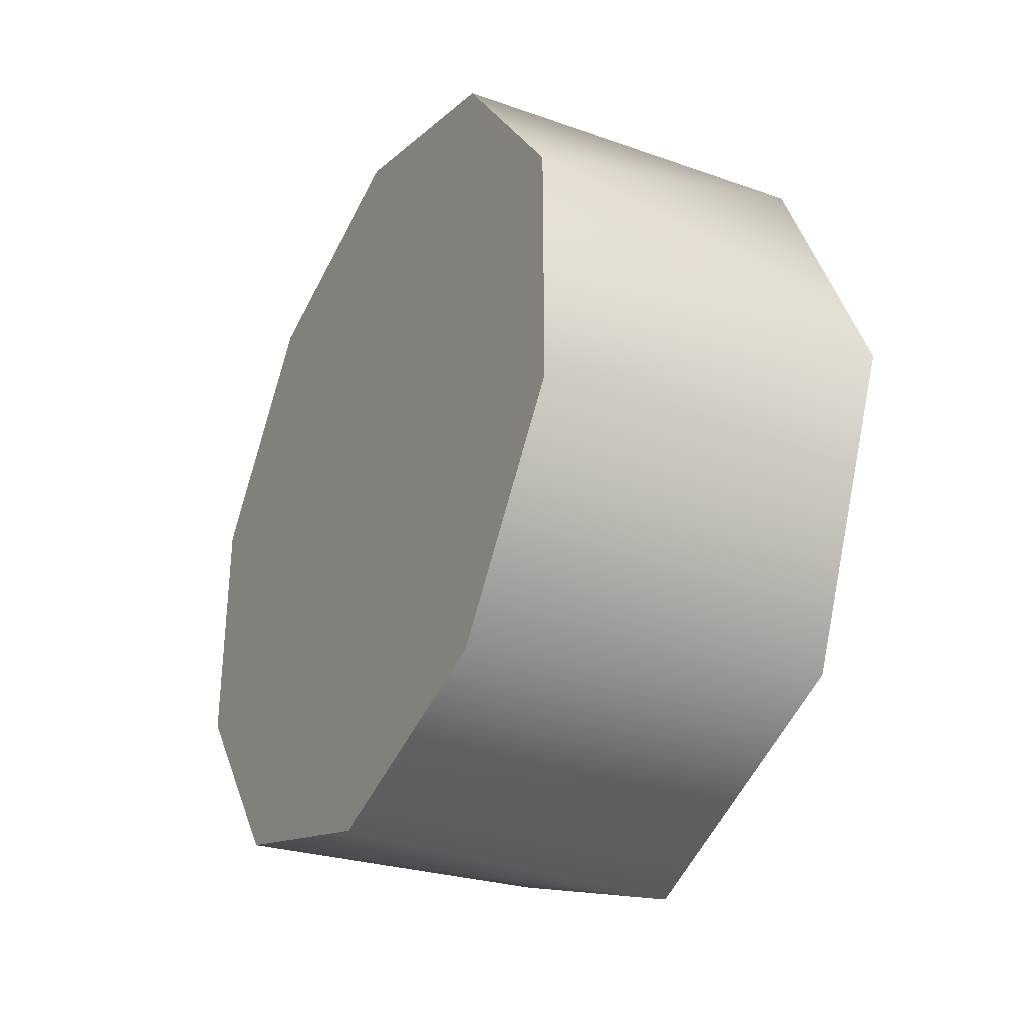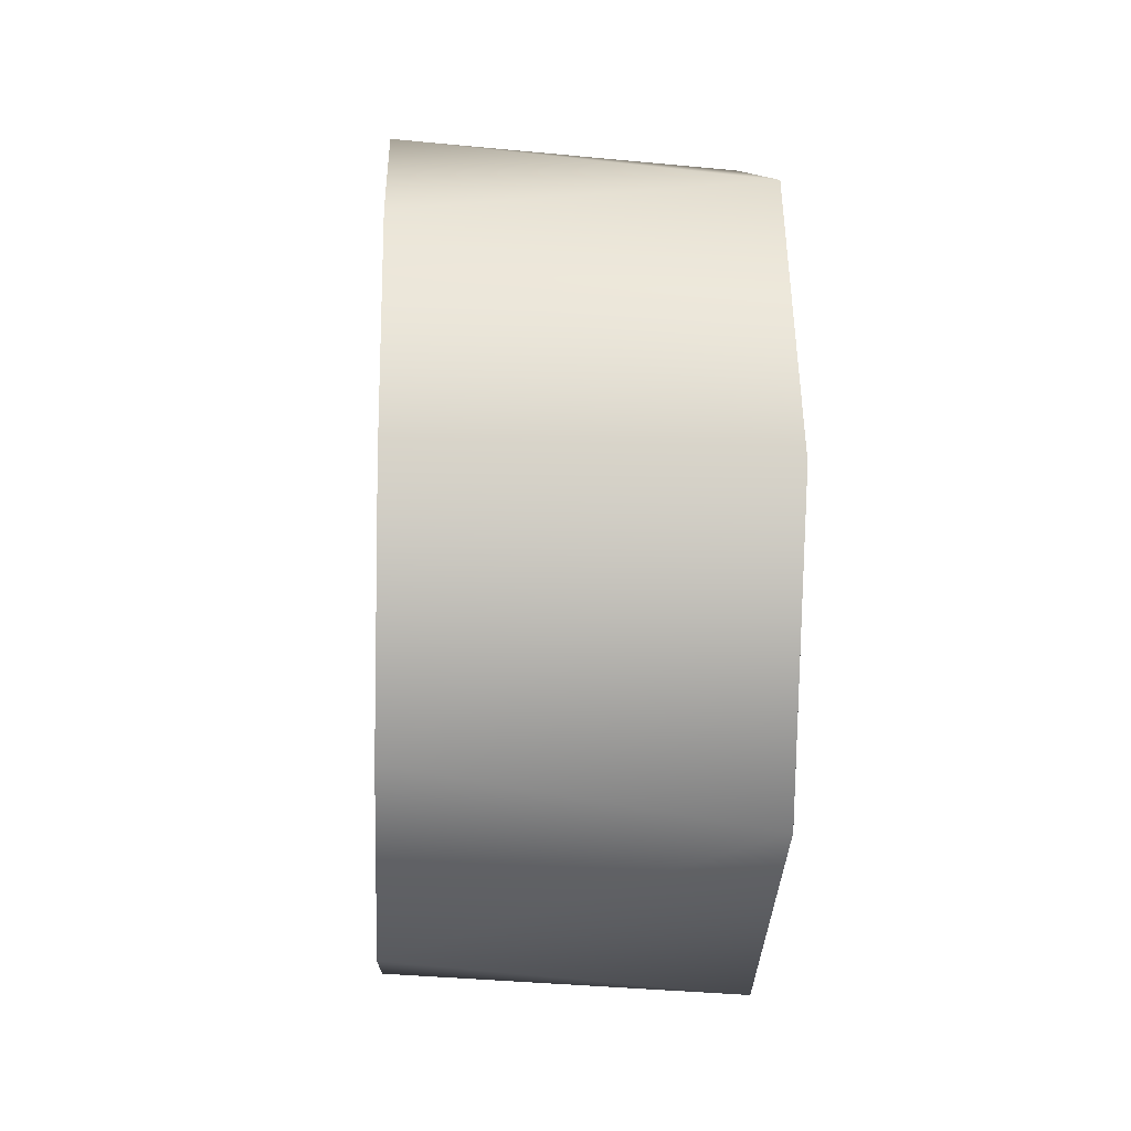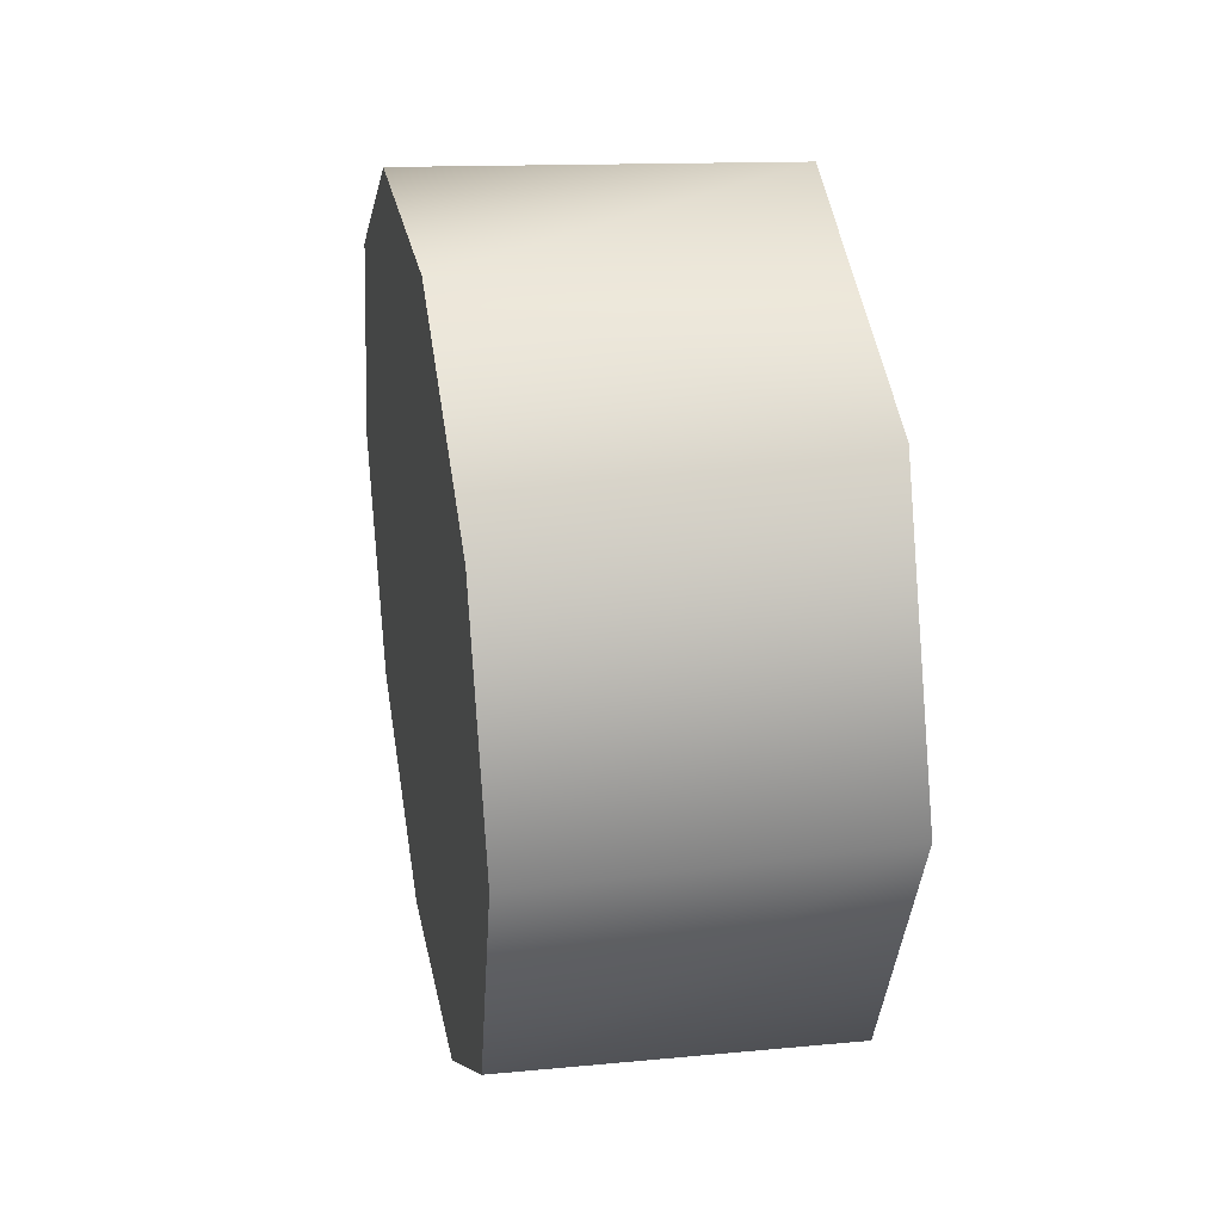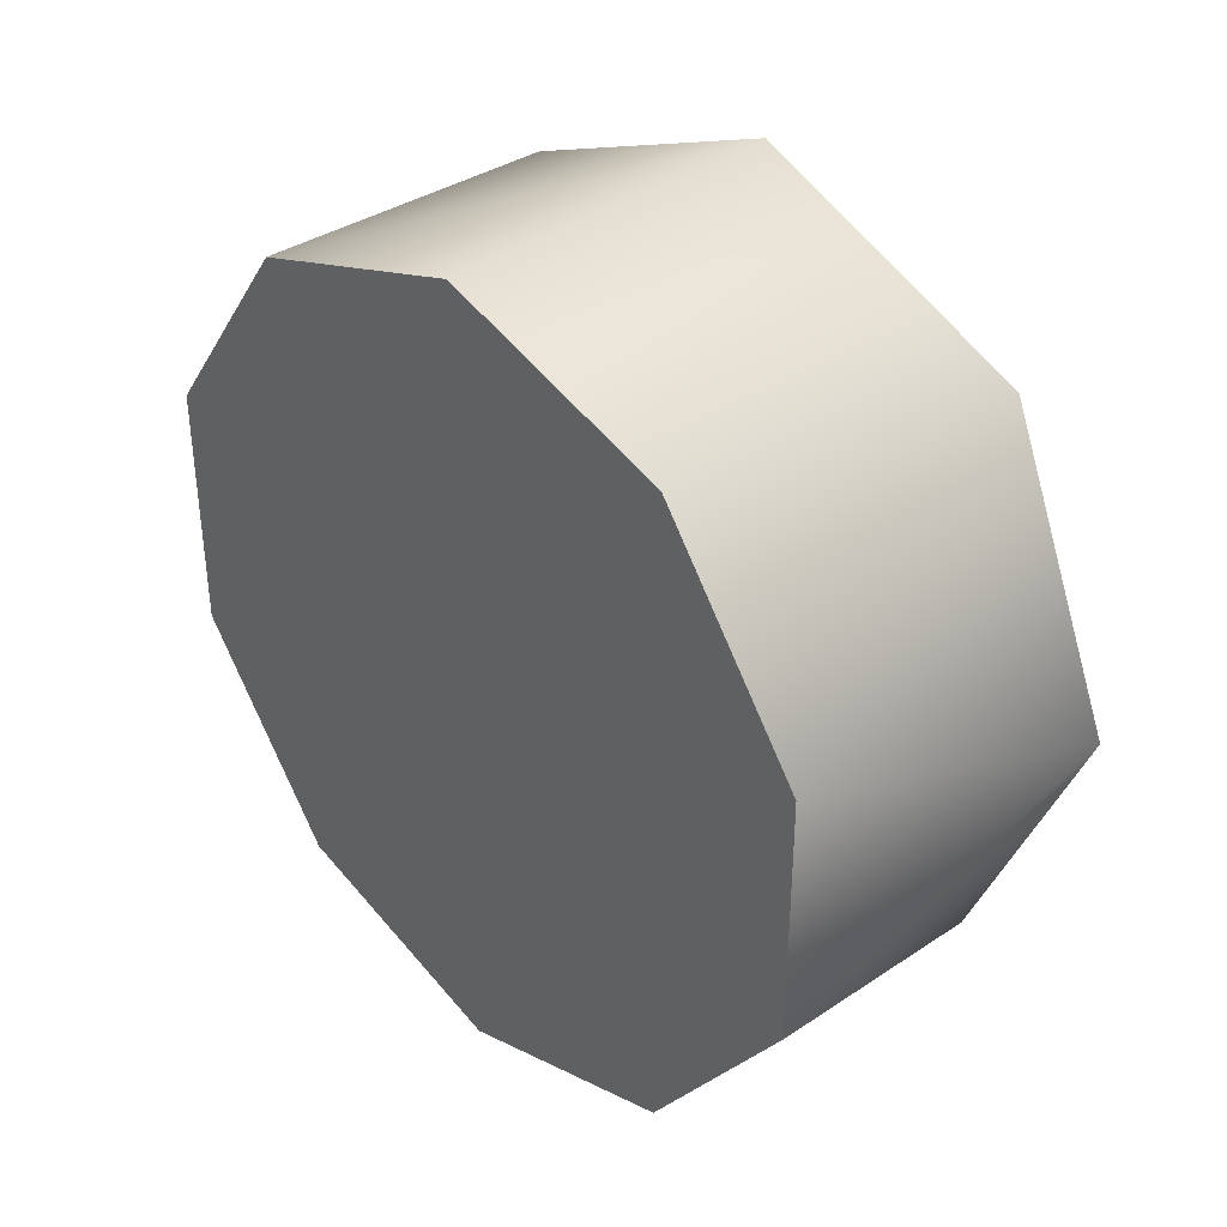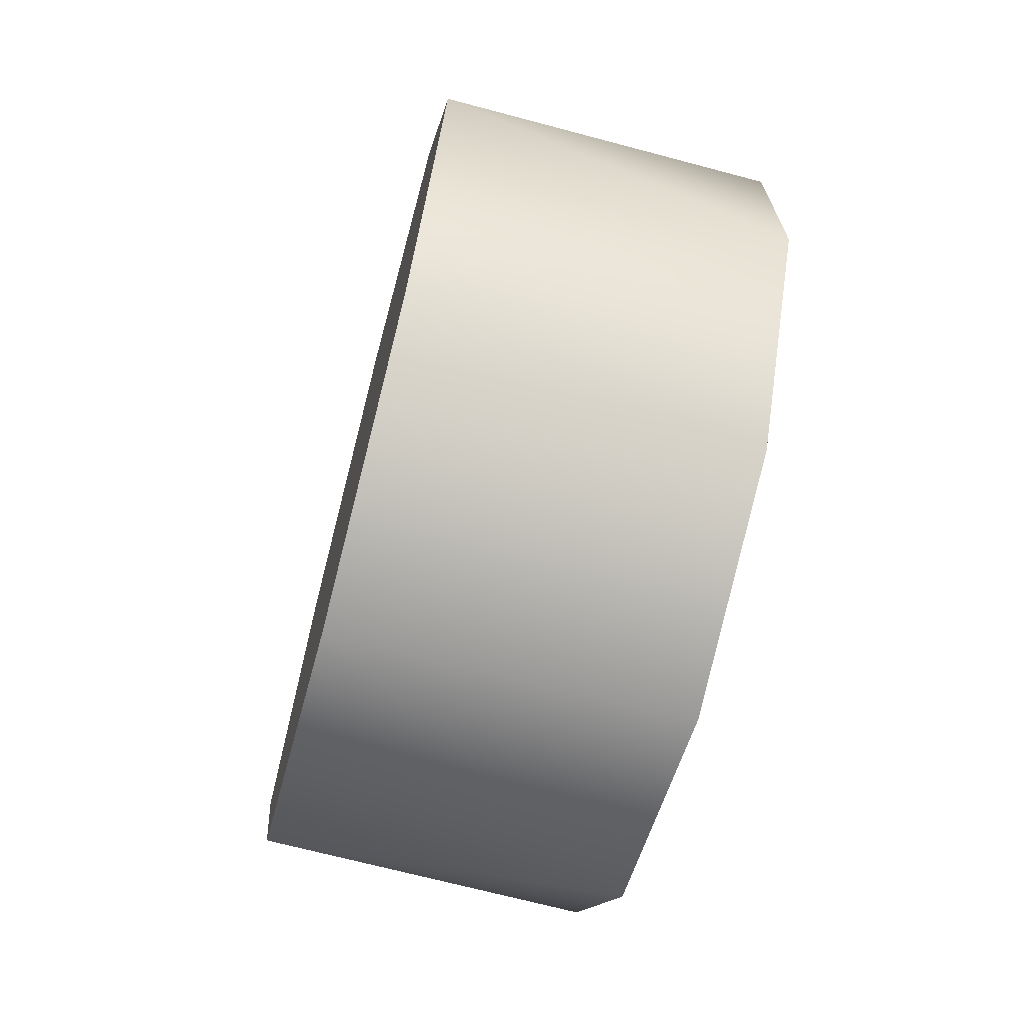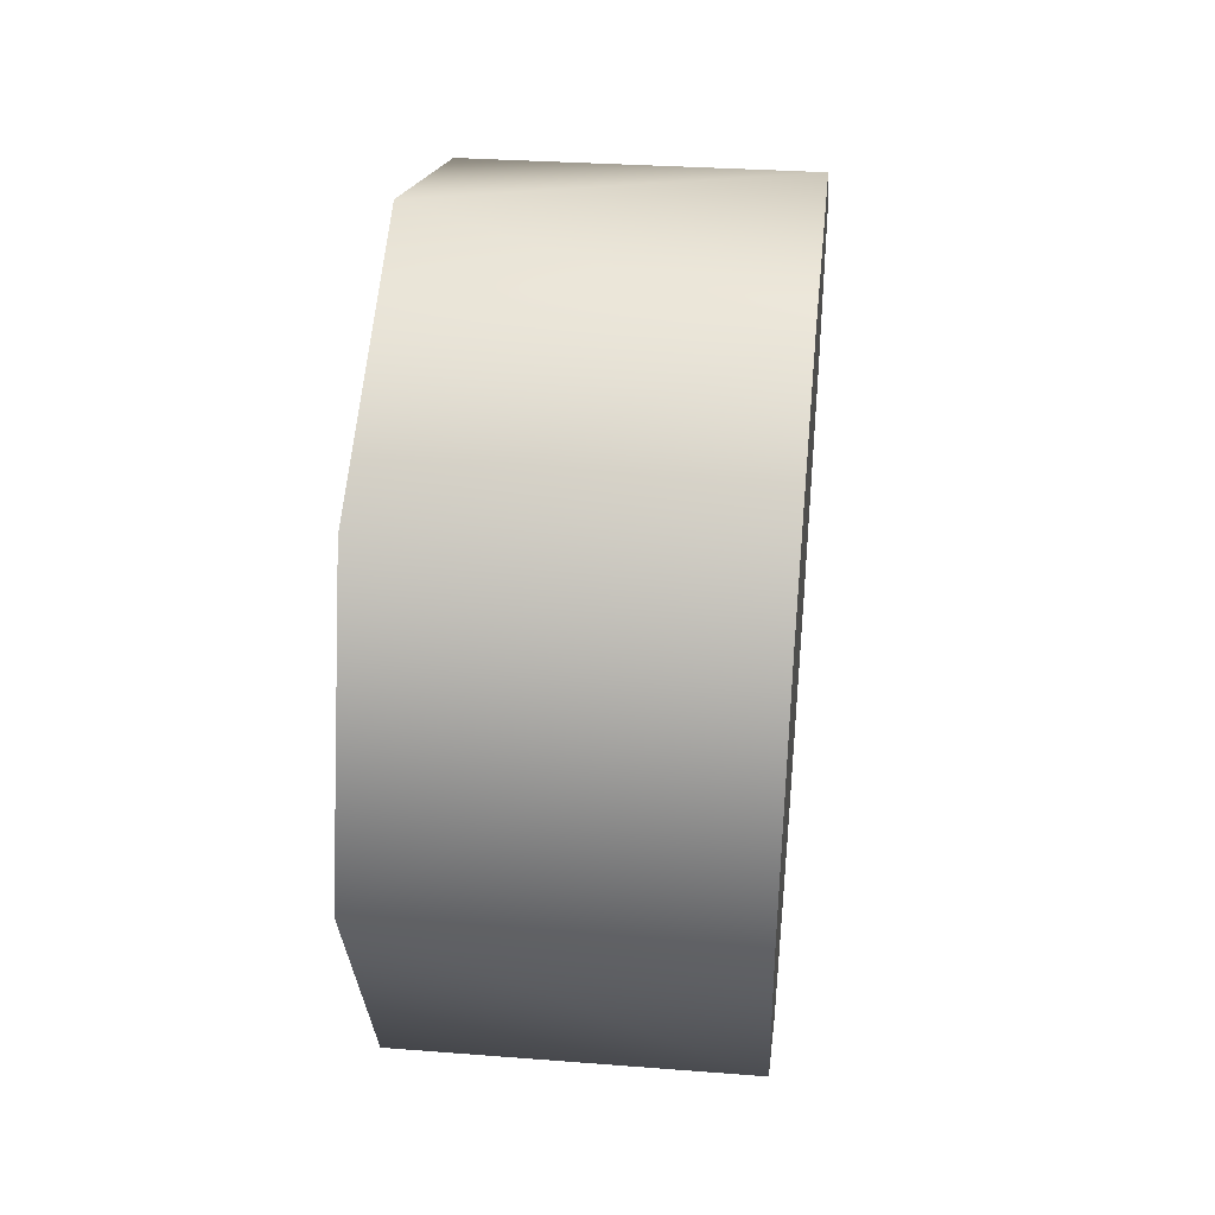
<metadata>
{"format":"obj","ext":"obj","renderer":"f3d","projection":"perspective","resolution":1024,"background":"white","views":[{"elev":-32.3,"azim":151.9,"up":"+Z"},{"elev":-12.2,"azim":176.8,"up":"+Y"},{"elev":29.5,"azim":168.8,"up":"+Y"},{"elev":36.7,"azim":137.1,"up":"+Z"},{"elev":-68.8,"azim":-14.7,"up":"+Z"},{"elev":39.1,"azim":6.0,"up":"+Y"}]}
</metadata>
<code>
v 1.343 0.3989 0.4985
v 1.343 0.4895 0.3738
v 1.129 0.4295 0.4739
v 1.343 0.4895 0.3738
v 1.343 0.4895 0.2196
v 1.129 0.5048 0.2964
v 1.343 0.3989 0.09483
v 1.129 0.4295 0.1189
v 1.129 0.2523 0.04614
v 1.343 0.2523 0.04718
v 1.343 0.1056 0.09483
v 1.343 0.01496 0.2196
v 1.129 0.07515 0.1189
v 1.343 0.01496 0.3738
v 1.129 -0.0001675 0.2964
v 1.343 0.1056 0.4985
v 1.129 0.07515 0.4739
v 1.129 0.2523 0.5467
v 1.343 0.2523 0.5462
v 1.129 0.4295 0.4739
v 1.129 0.5048 0.2964
v 1.129 0.2523 0.5467
v 1.343 0.2523 0.5462
v 1.343 0.1056 0.09483
v 1.343 0.2523 0.04718
v 1.343 0.3989 0.4985
v 1.343 0.4895 0.2196
v 1.343 0.4895 0.3738
v 1.129 0.5048 0.2964
v 1.129 0.4295 0.1189
v 1.129 0.2523 0.04614
v 1.129 0.07515 0.1189
v 1.129 -0.0001675 0.2964
v 1.129 0.07515 0.4739
v 1.343 0.1056 0.4985
v 1.343 0.01496 0.3738
v 1.343 0.01496 0.2196
v 1.343 0.3989 0.09483
v 1.343 0.01496 0.2196
v 1.129 -0.0001675 0.2964
v 1.129 0.2523 0.5467
v 1.129 0.2523 0.04614
g group_201520392_140627853721392
f 1 2 3
f 4 5 6
f 5 7 8
f 7 9 8
f 10 11 9
f 11 12 13
f 39 14 15
f 14 16 17
f 16 18 17
f 19 1 18
f 20 21 22
f 23 24 25
f 26 27 28
f 2 29 3
f 11 13 9
f 12 40 13
f 1 3 18
f 21 30 31
f 32 33 34
f 32 34 41
f 42 32 41
f 21 31 22
f 23 35 36
f 23 36 37
f 23 37 24
f 26 23 25
f 26 25 38
f 26 38 27
f 8 6 5
f 7 10 9
f 17 15 14
f 16 19 18

</code>
